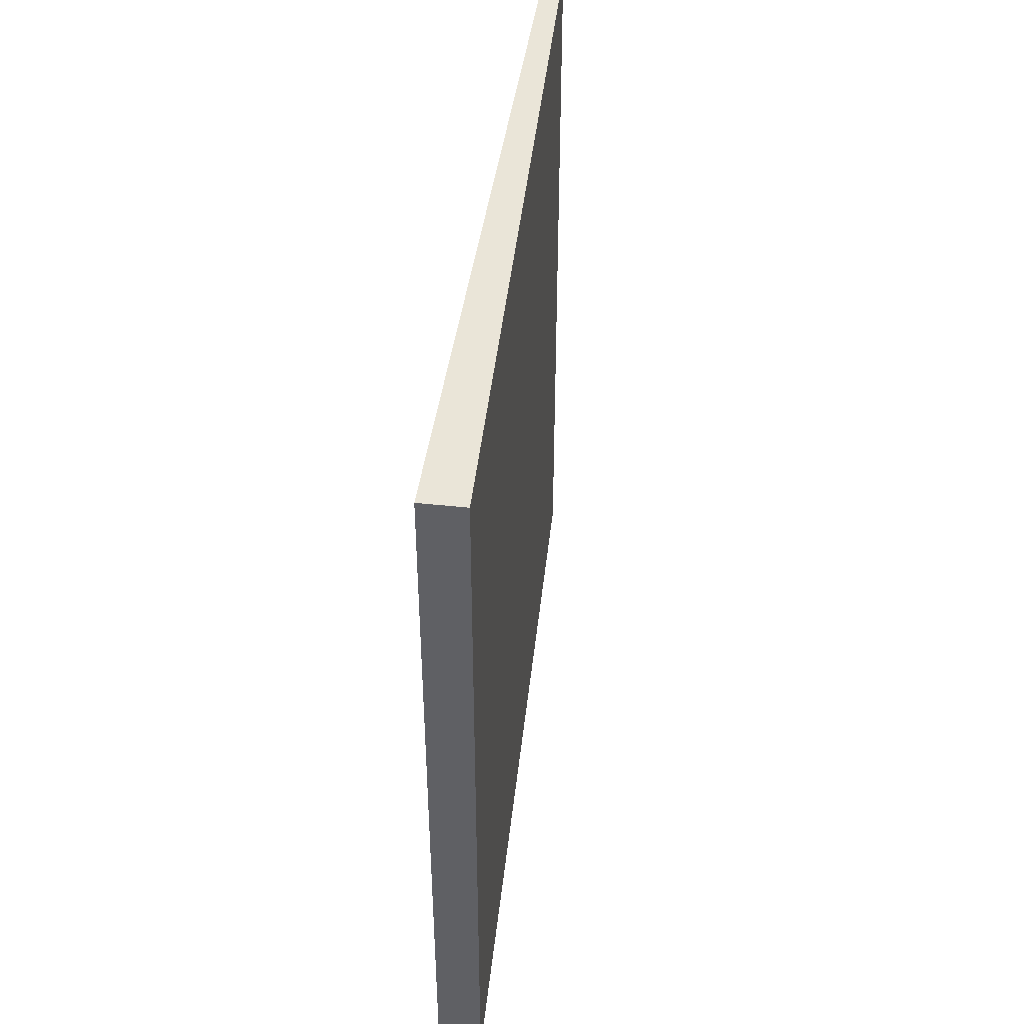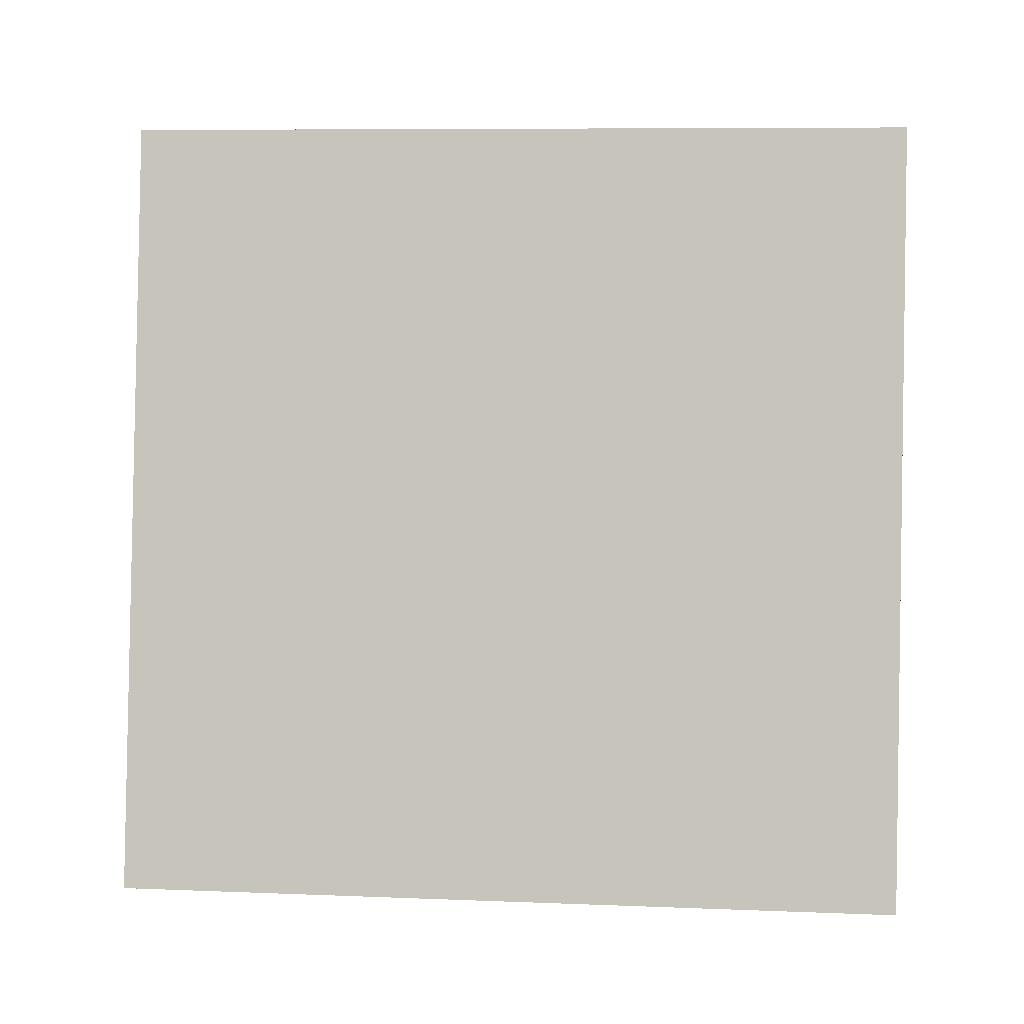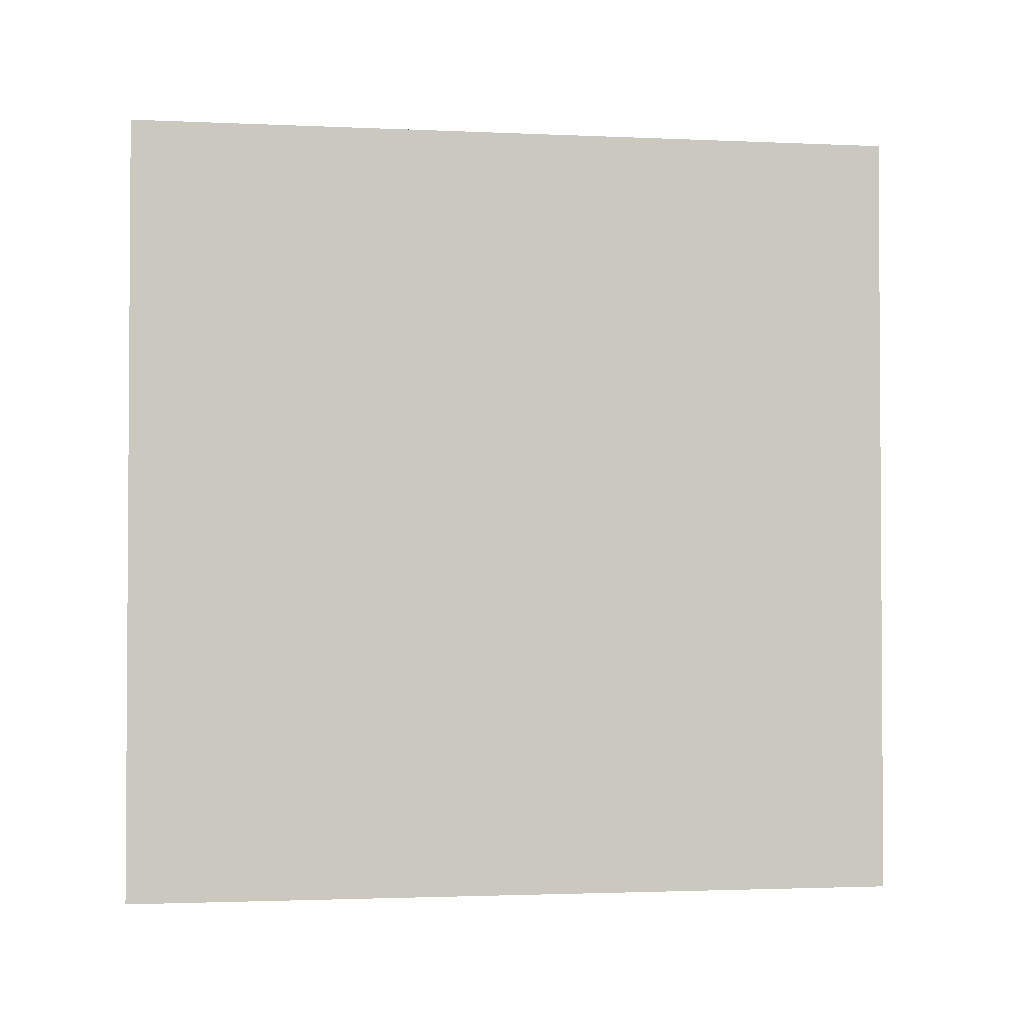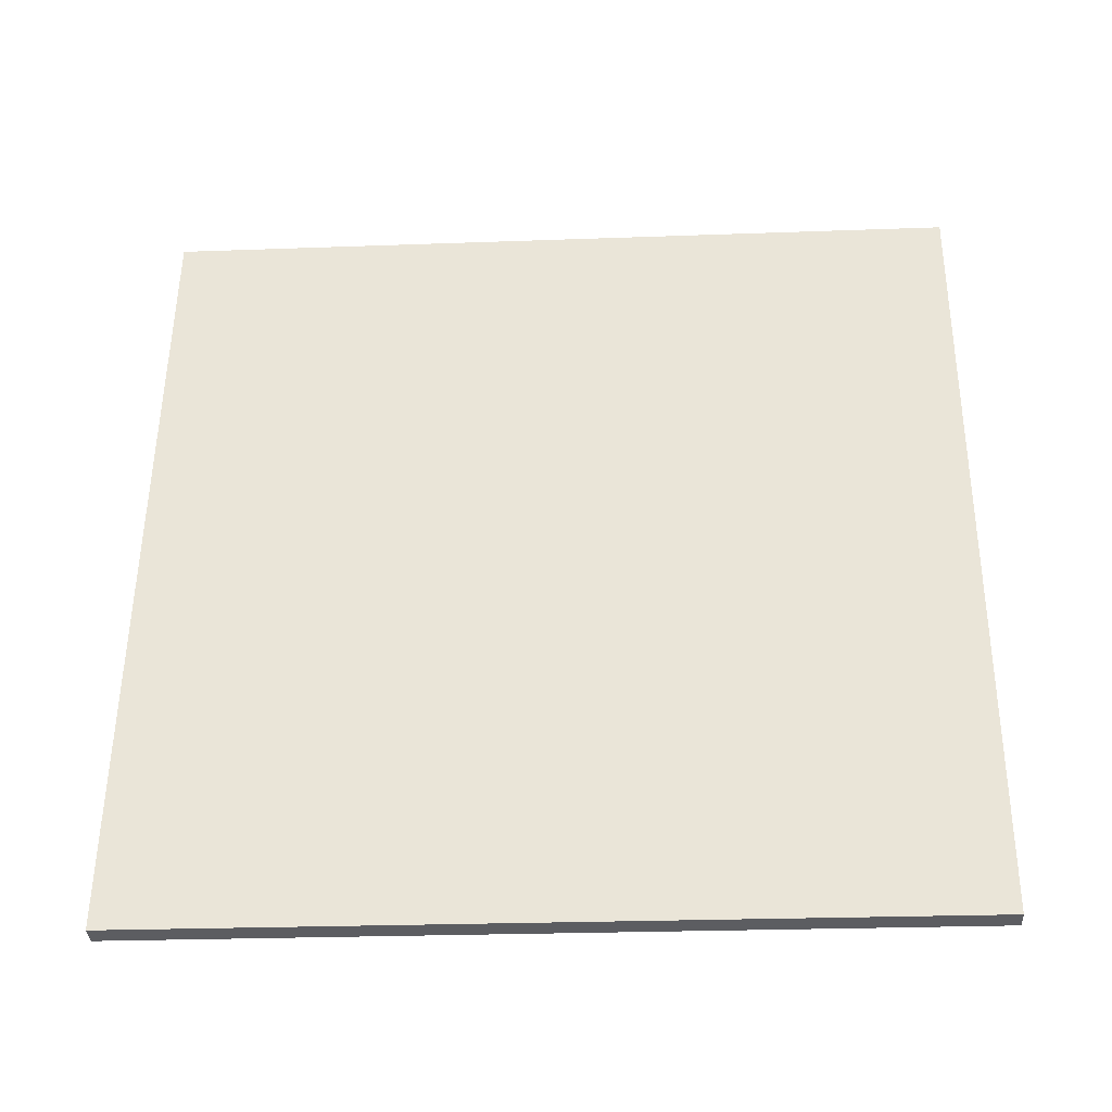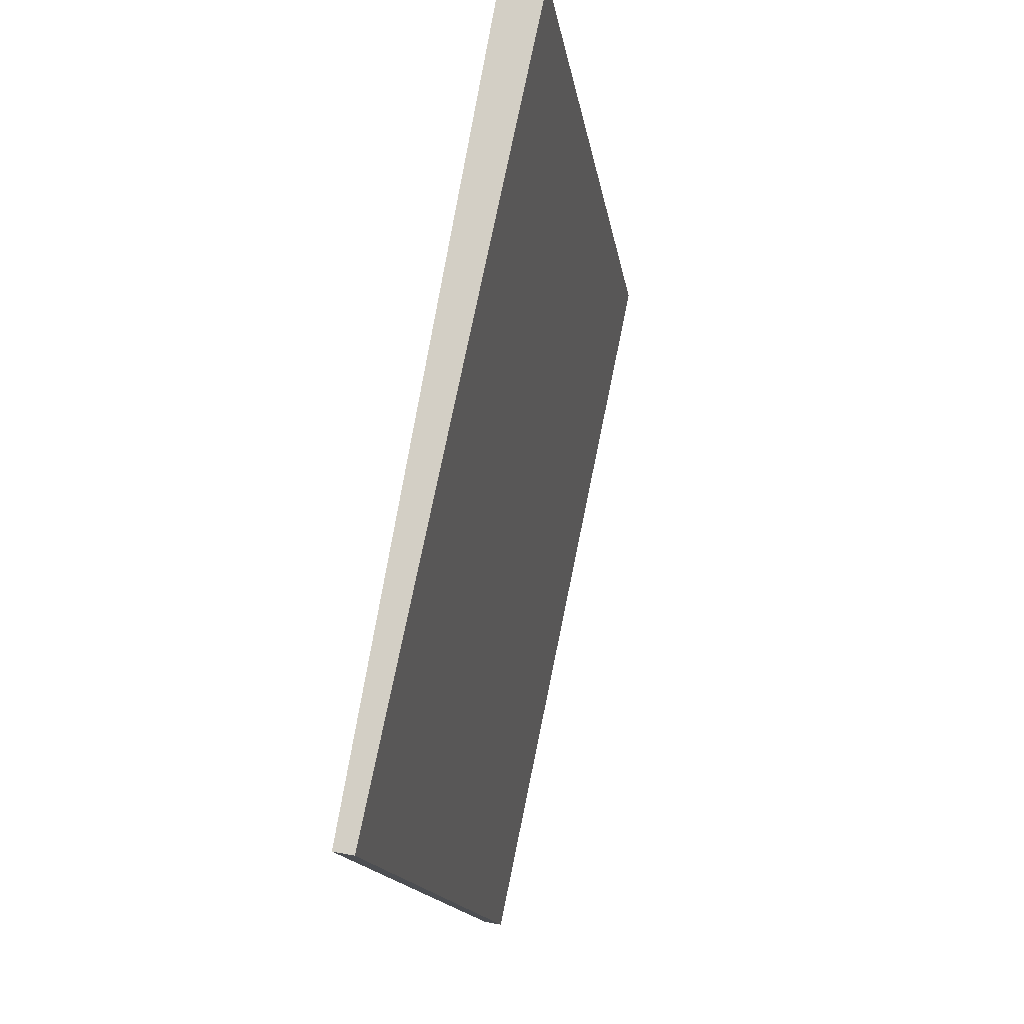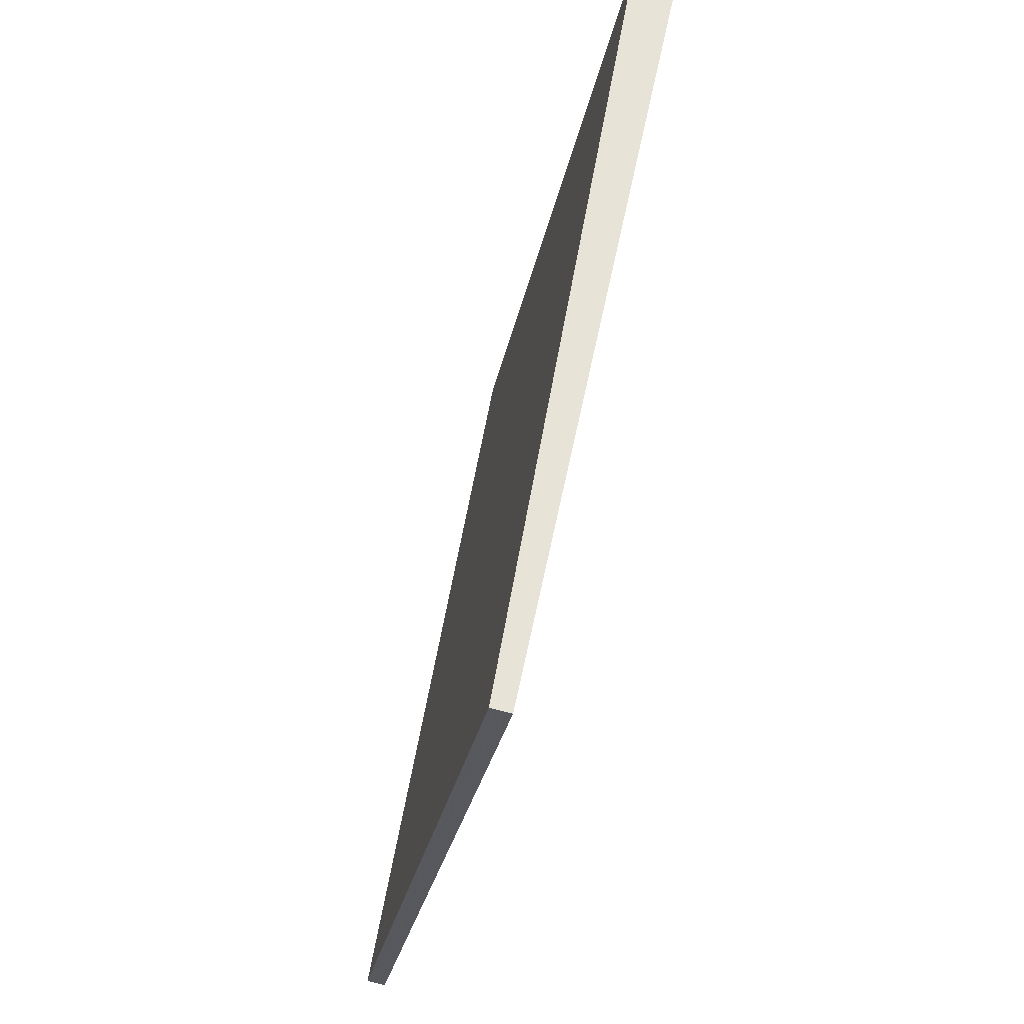
<metadata>
{"format":"obj","ext":"obj","renderer":"f3d","projection":"perspective","resolution":1024,"background":"white","views":[{"elev":44.9,"azim":-162.0,"up":"+Z"},{"elev":8.5,"azim":96.1,"up":"+Y"},{"elev":-2.1,"azim":-87.5,"up":"+Z"},{"elev":-26.1,"azim":93.3,"up":"+Y"},{"elev":-15.1,"azim":-171.7,"up":"+Y"},{"elev":-28.0,"azim":169.7,"up":"+Y"}]}
</metadata>
<code>
v -1.693 81.95 -3.505
v -1.693 81.95 3.505
v -1.523 81.98 -3.505
v -1.523 81.98 3.505
v -3.121 88.81 -3.505
v -3.121 88.81 3.505
v -2.74 88.88 -3.505
v -2.74 88.88 3.505
f 1 3 4
f 4 2 1
f 5 6 8
f 8 7 5
f 1 2 6
f 6 5 1
f 3 7 8
f 8 4 3
f 1 5 7
f 7 3 1
f 2 4 8
f 8 6 2

</code>
